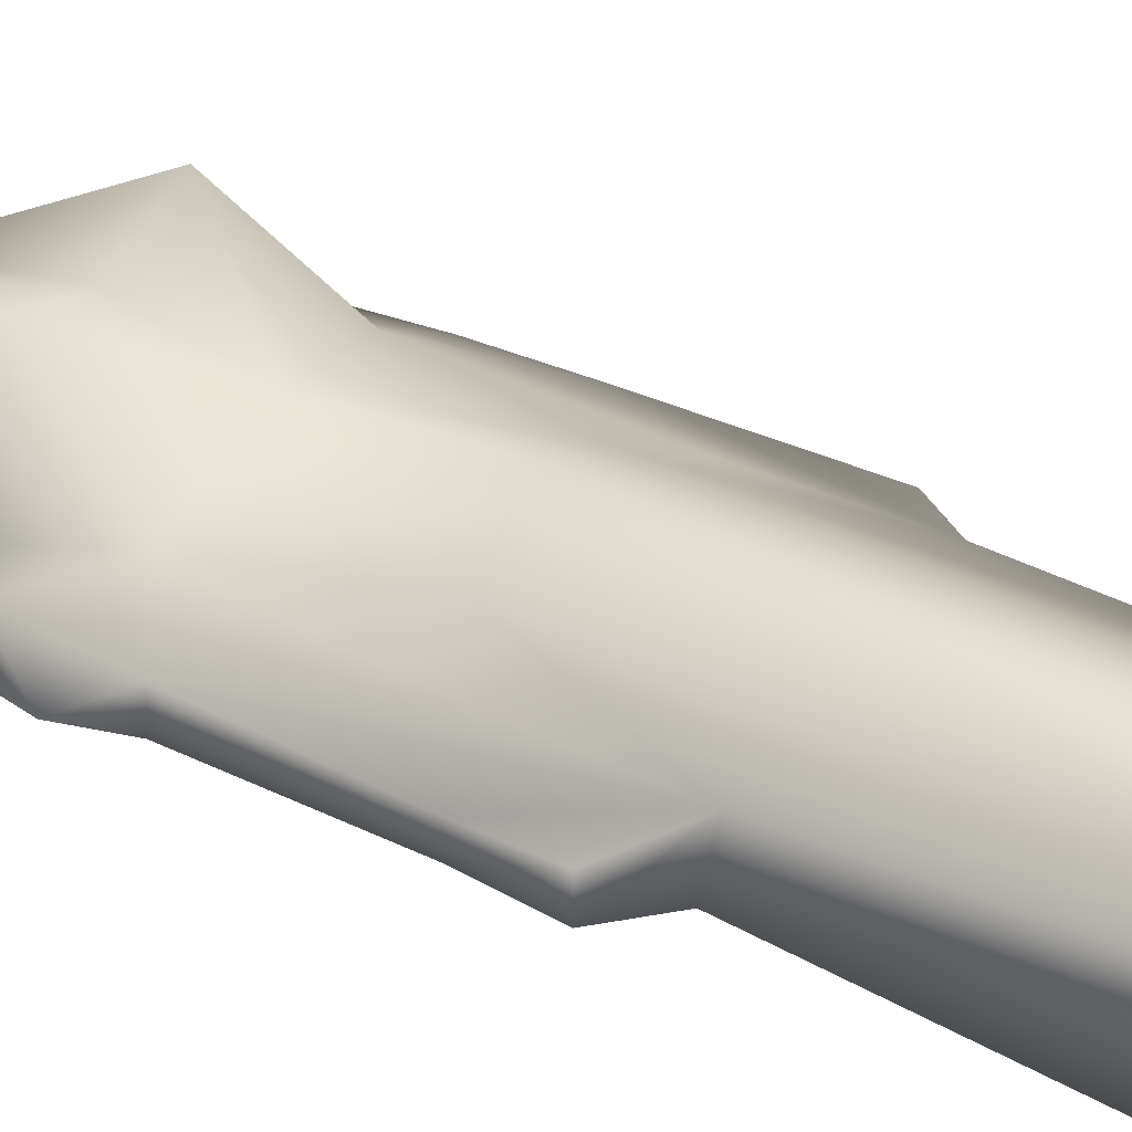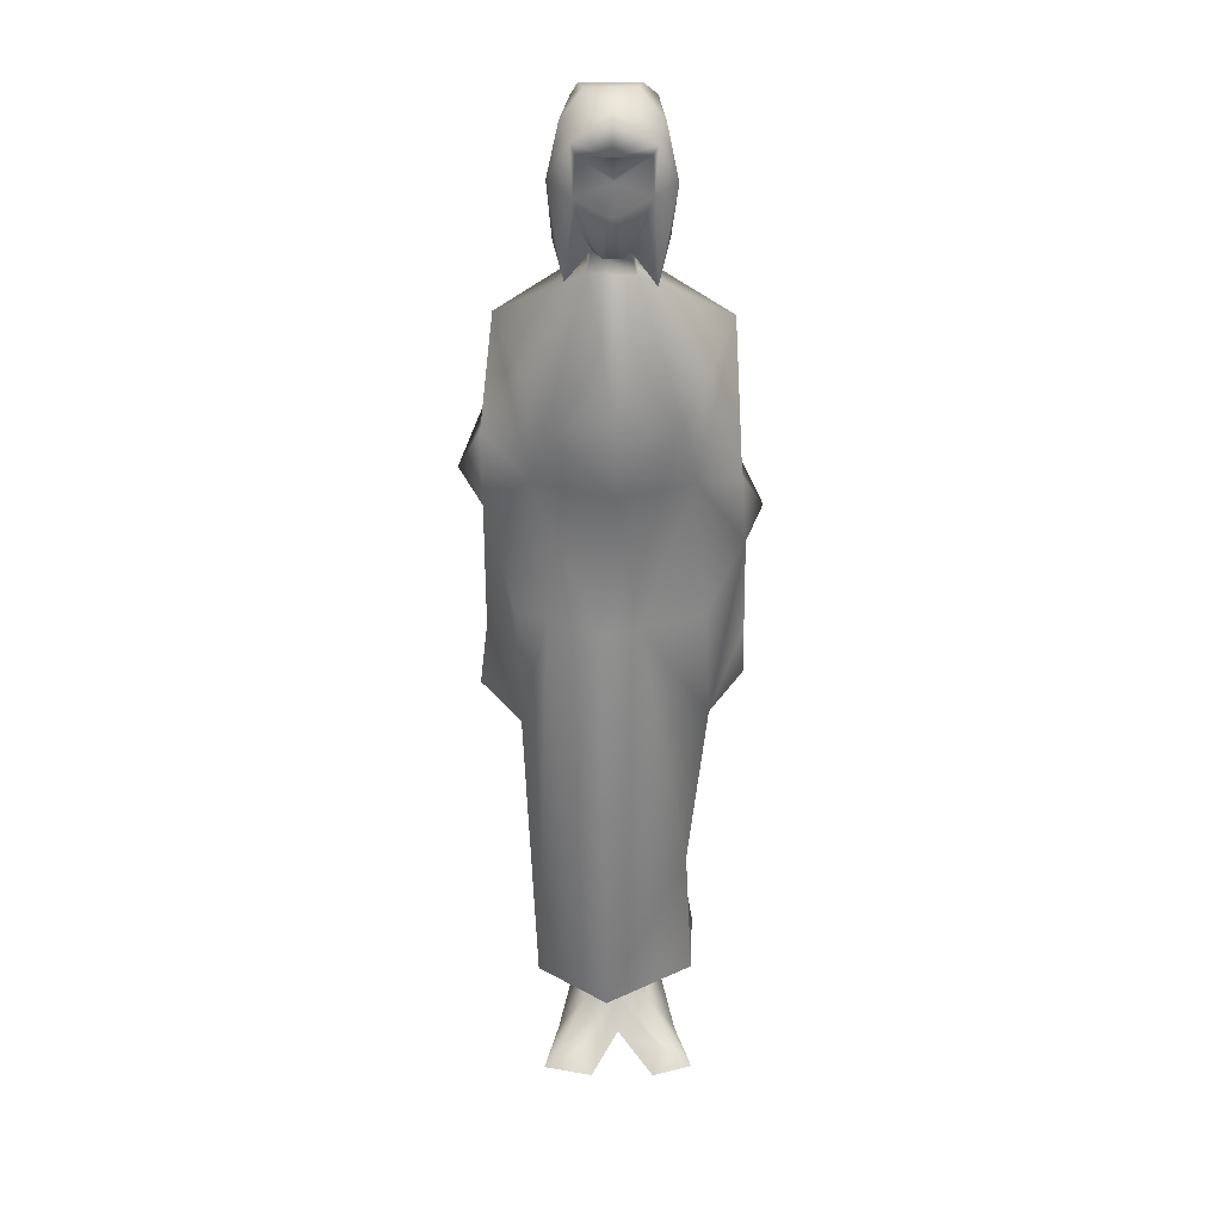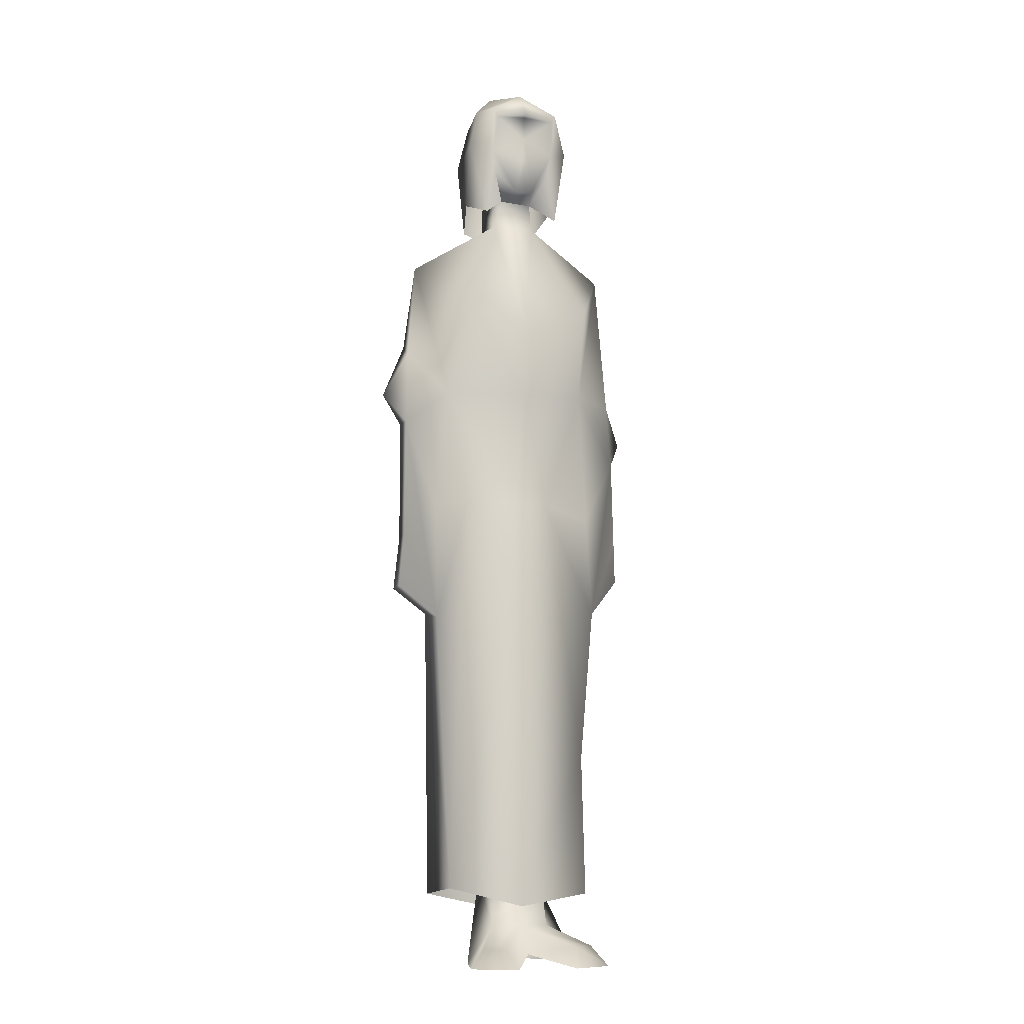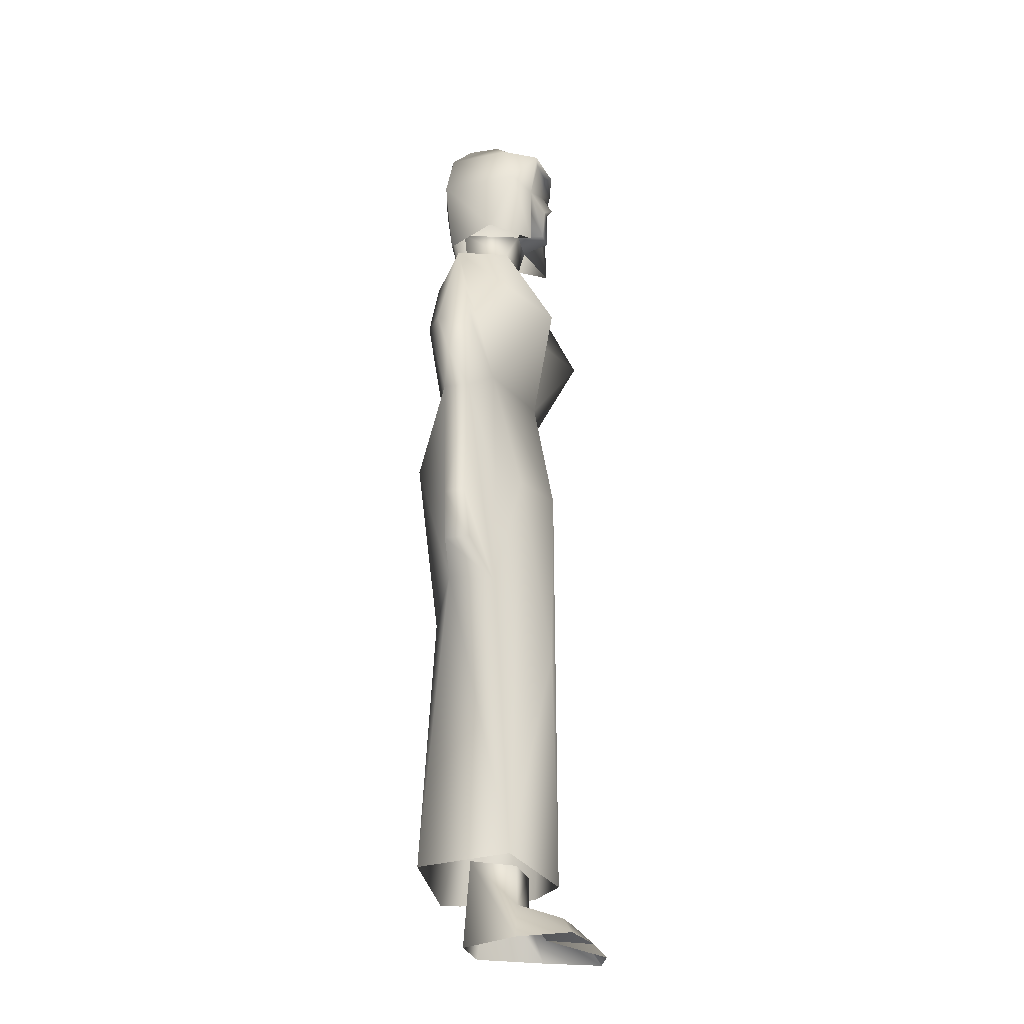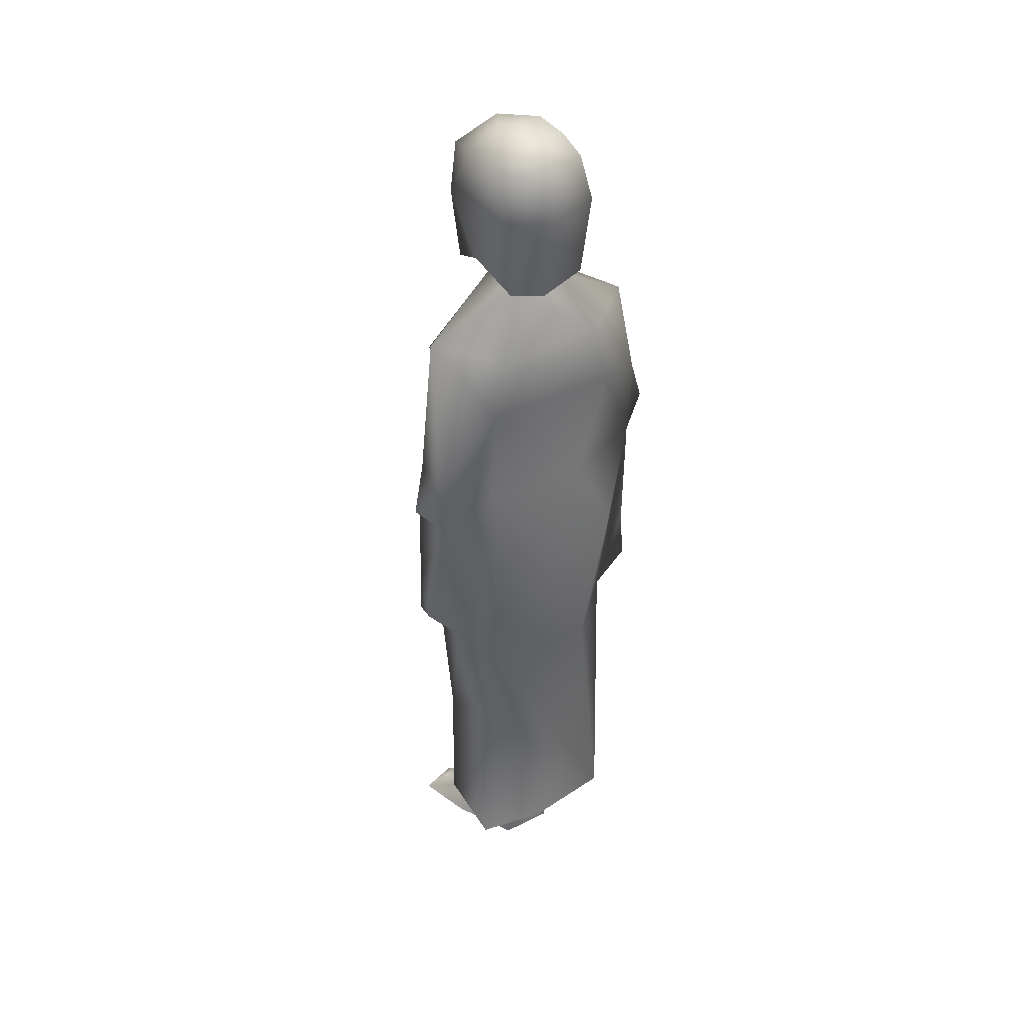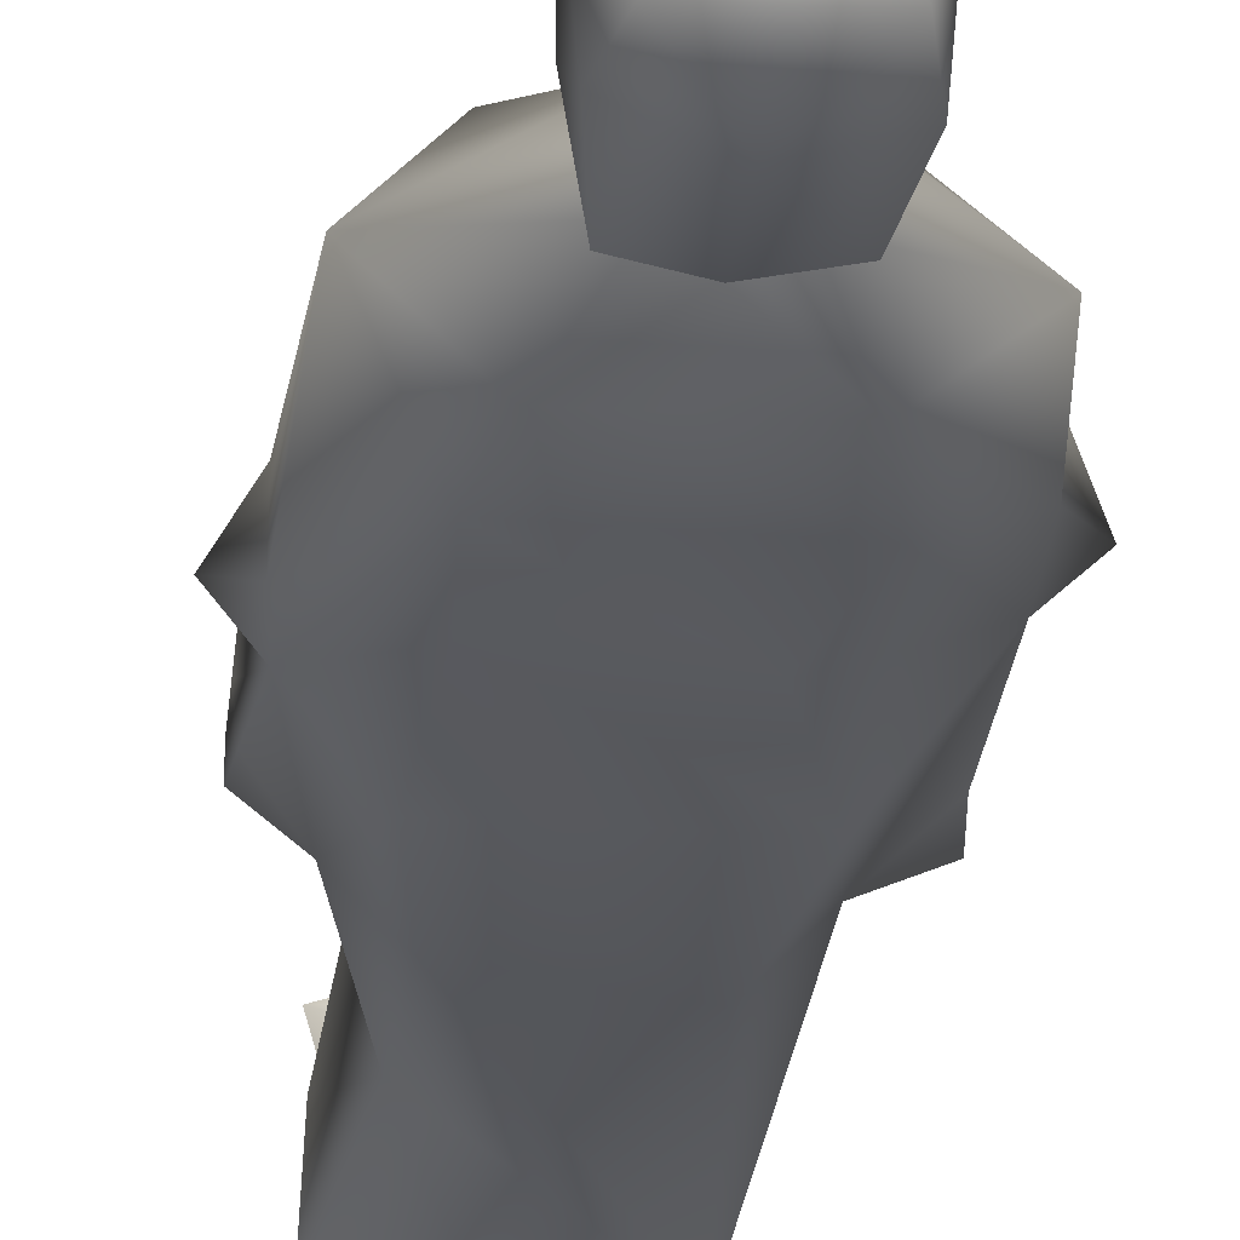
<metadata>
{"format":"obj","ext":"obj","renderer":"f3d","projection":"perspective","resolution":1024,"background":"white","views":[{"elev":37.0,"azim":-56.3,"up":"+Z"},{"elev":29.4,"azim":0.4,"up":"+Y"},{"elev":-10.6,"azim":-17.3,"up":"+Y"},{"elev":-26.7,"azim":-75.9,"up":"+Y"},{"elev":40.9,"azim":148.6,"up":"+Y"},{"elev":-27.4,"azim":174.6,"up":"+Z"}]}
</metadata>
<code>
v 0.001698 0.3318 -0.04584
v -0.04019 0.3423 0.05343
v 0.04091 0.3382 0.05343
v 0.04091 0.3446 -0.04514
v -0.04019 0.3471 -0.04514
v -0.04431 0.4745 0.02144
v 0.0468 0.4753 0.02144
v 0.0406 0.4771 -0.04838
v -0.03628 0.4771 -0.04631
v -0.02365 0.4979 0.00676
v 0.02292 0.4986 0.00676
v 0.02736 0.4936 -0.02614
v -0.02883 0.4936 -0.02614
v -0.05554 0.427 0.03508
v 0.03692 0.4172 0.05167
v 0.01726 0.362 0.03084
v 0.03252 0.3909 0.04909
v 0.001121 0.4573 0.06959
v 0.05805 0.4258 0.03921
v 0.04001 0.4642 0.05951
v -0.03257 0.4164 0.05174
v 0.001753 0.4903 0.04491
v -0.03414 0.466 0.05951
v -0.02929 0.3925 0.04909
v 0.03567 0.4564 0.06
v 0.001155 0.4568 0.06216
v -0.02986 0.456 0.05977
v -0.01674 0.3633 0.0317
v 0.05249 0.3662 0.001587
v 0.05102 0.4275 -0.04514
v -0.0468 0.4303 -0.05192
v -0.05178 0.3632 0.005281
v 0.003106 0.4255 -0.06435
v -0.01674 0.3634 0.0317
v -0.007804 0.3662 0.06049
v 0.009979 0.3656 0.0611
v 0.001082 0.4081 0.06989
v 0.00591 0.4039 0.06237
v 0.00284 0.4319 0.05752
v -0.004362 0.4039 0.06219
v -0.06024 0.003056 0.04502
v -0.09122 0.0004949 0.02425
v -0.07547 0.1338 0.01666
v -0.1203 0.1007 5.982e-05
v 0.003936 0.2141 0.05908
v 0.06564 0.2157 0.08111
v 0.02298 0.3358 0.02119
v -0.02191 0.3365 0.01858
v 0.1122 0.288 -0.008725
v 0.02298 0.3372 -0.02896
v -0.1075 0.288 -0.01717
v -0.02191 0.3391 -0.03069
v 0.0213 0.3749 -0.03559
v 0.122 0.1314 -0.04121
v 0.122 0.1314 0.001339
v 0.07893 0.1371 0.02559
v 0.004719 0.1297 0.04532
v 0.02717 0.001098 0.05801
v 0.08924 -0.006122 0.01759
v 0.1271 0.06439 0.001339
v -0.1152 0.1972 -0.03822
v -0.1205 0.1787 0.004663
v -0.1438 0.1332 -0.01616
v 0.1436 0.09305 -0.01994
v -0.01162 4.015e-05 0.07036
v -0.05786 0.2145 0.08169
v -0.02035 0.3754 -0.03515
v -0.0367 -0.199 0.07255
v -0.004243 -0.438 0.06987
v -0.07509 -0.4195 0.03616
v -0.07509 -0.4272 -0.05944
v 0.01004 -0.4453 -0.05944
v 0.06228 -0.2651 -0.03616
v 0.08684 -0.4272 -0.05944
v 0.08362 -0.4263 0.02379
v 0.07604 -0.2789 0.03421
v 0.09492 -0.1154 -0.01939
v 0.09566 -0.1145 0.01884
v -0.08874 -0.1158 -0.02734
v -0.0878 -0.1251 0.02104
v -0.07137 0.02399 -0.0693
v 0.07377 0.01512 -0.06435
v -0.05348 -0.1573 -0.05087
v 0.05743 -0.1607 -0.0337
v 0.05596 0.2771 -0.05729
v 0.06871 0.2166 -0.06168
v -0.06415 0.2164 -0.06387
v -0.05125 0.2771 -0.05729
v 0.06131 0.08977 -0.03843
v 0.1181 0.06754 -0.03866
v -0.1204 0.1021 -0.02711
v -0.04439 0.0934 -0.04792
v -0.02799 -0.4113 -0.01732
v 0.03975 -0.4113 -0.01732
v 0.03639 -0.4596 0.02886
v -0.02608 -0.4588 0.03176
v -0.0215 -0.498 -0.02595
v 0.03326 -0.498 -0.02595
v 0.06707 -0.498 0.03688
v -0.05532 -0.498 0.03688
v 0.00519 -0.4588 0.03176
v 0.00735 -0.4889 0.054
v -0.02482 -0.4185 0.03003
v -0.06851 -0.5003 0.09719
v -0.01942 -0.5014 0.108
v -0.02795 -0.4831 0.0885
v -0.05164 -0.4818 0.08392
v 0.04362 -0.5009 0.1087
v 0.08367 -0.4999 0.095
v 0.06826 -0.479 0.08189
v 0.04974 -0.48 0.08943
v 0.0303 -0.4163 0.03003
v 0.1284 -0.07529 0.006948
v 0.1284 -0.07529 -0.01205
v 0.1251 -0.0294 -0.0206
v 0.128 -0.02878 0.00508
v -0.1275 -0.08925 -0.02144
v -0.1275 -0.08925 0.005366
v -0.1205 -0.03051 -0.02475
v -0.1204 -0.0298 -0.003258
f 11 12 13
f 16 3 17
f 17 3 15
f 15 3 19
f 30 8 7
f 9 33 31
f 7 11 22
f 6 22 10
f 22 11 10
f 11 7 8
f 12 8 9
f 9 6 10
f 19 7 20
f 7 22 20
f 20 22 18
f 19 20 15
f 24 21 2
f 14 2 21
f 21 23 14
f 14 23 6
f 6 23 22
f 22 23 18
f 20 25 15
f 20 18 25
f 18 26 25
f 23 27 18
f 27 26 18
f 23 21 27
f 28 24 2
f 5 33 1
f 33 4 1
f 31 33 5
f 4 33 30
f 33 8 30
f 9 31 14
f 2 14 32
f 32 14 31
f 3 29 19
f 30 19 29
f 33 9 8
f 24 34 35
f 34 16 36
f 37 38 39
f 38 37 40
f 16 17 36
f 25 39 15
f 26 39 25
f 39 27 21
f 26 27 39
f 35 36 38
f 38 36 15
f 15 36 17
f 40 21 35
f 21 24 35
f 39 40 37
f 40 39 21
f 39 38 15
f 42 41 43
f 45 46 47
f 49 47 46
f 49 50 47
f 51 48 52
f 48 47 28
f 28 47 16
f 53 16 47
f 54 49 55
f 56 55 49
f 57 58 56
f 56 58 59
f 51 61 62
f 43 62 44
f 62 63 44
f 63 62 61
f 64 54 55
f 64 55 60
f 60 55 56
f 58 57 65
f 45 57 46
f 56 49 46
f 56 46 57
f 66 43 57
f 65 57 43
f 45 48 66
f 45 66 57
f 66 51 43
f 48 28 67
f 51 62 43
f 66 48 51
f 69 68 70
f 72 71 73
f 74 73 75
f 75 73 76
f 75 76 69
f 73 77 76
f 78 76 77
f 79 71 70
f 81 82 83
f 83 82 84
f 84 73 71
f 84 77 73
f 79 83 71
f 70 68 41
f 41 42 80
f 65 41 68
f 69 76 58
f 65 68 69
f 58 76 78
f 82 77 84
f 81 83 79
f 85 86 87
f 85 50 49
f 50 85 88
f 88 51 52
f 82 89 90
f 89 86 90
f 86 54 90
f 86 85 49
f 61 51 88
f 63 61 91
f 64 90 54
f 53 50 52
f 92 87 86
f 89 82 81
f 91 92 81
f 91 87 92
f 61 87 91
f 93 96 103
f 97 93 94
f 98 94 99
f 94 95 99
f 97 100 93
f 96 93 100
f 105 106 104
f 104 106 107
f 111 108 109
f 101 106 105
f 107 106 101
f 96 100 104
f 111 101 102
f 109 99 95
f 101 111 110
f 112 103 96
f 95 112 101
f 94 112 95
f 101 105 102
f 64 60 90
f 78 77 114
f 77 115 114
f 78 113 116
f 116 113 114
f 77 82 90
f 116 115 90
f 78 116 60
f 77 90 115
f 91 44 63
f 79 80 117
f 80 118 117
f 80 120 118
f 91 79 119
f 79 117 119
f 44 91 119
f 119 117 118
f 44 120 80
f 79 91 81
f 11 13 10
f 30 7 19
f 11 8 12
f 12 9 13
f 9 10 13
f 9 14 6
f 32 31 5
f 30 29 4
f 34 36 35
f 35 38 40
f 42 43 44
f 45 47 48
f 53 47 50
f 56 59 60
f 65 43 41
f 48 67 52
f 72 73 74
f 79 70 80
f 84 71 83
f 70 41 80
f 69 58 65
f 58 78 59
f 85 87 88
f 50 88 52
f 86 49 54
f 61 88 87
f 53 52 67
f 92 86 89
f 89 81 92
f 97 94 98
f 111 109 110
f 107 101 96
f 96 104 107
f 111 102 108
f 109 95 110
f 101 110 95
f 112 96 101
f 78 114 113
f 116 114 115
f 116 90 60
f 78 60 59
f 44 119 120
f 119 118 120
f 44 80 42

</code>
